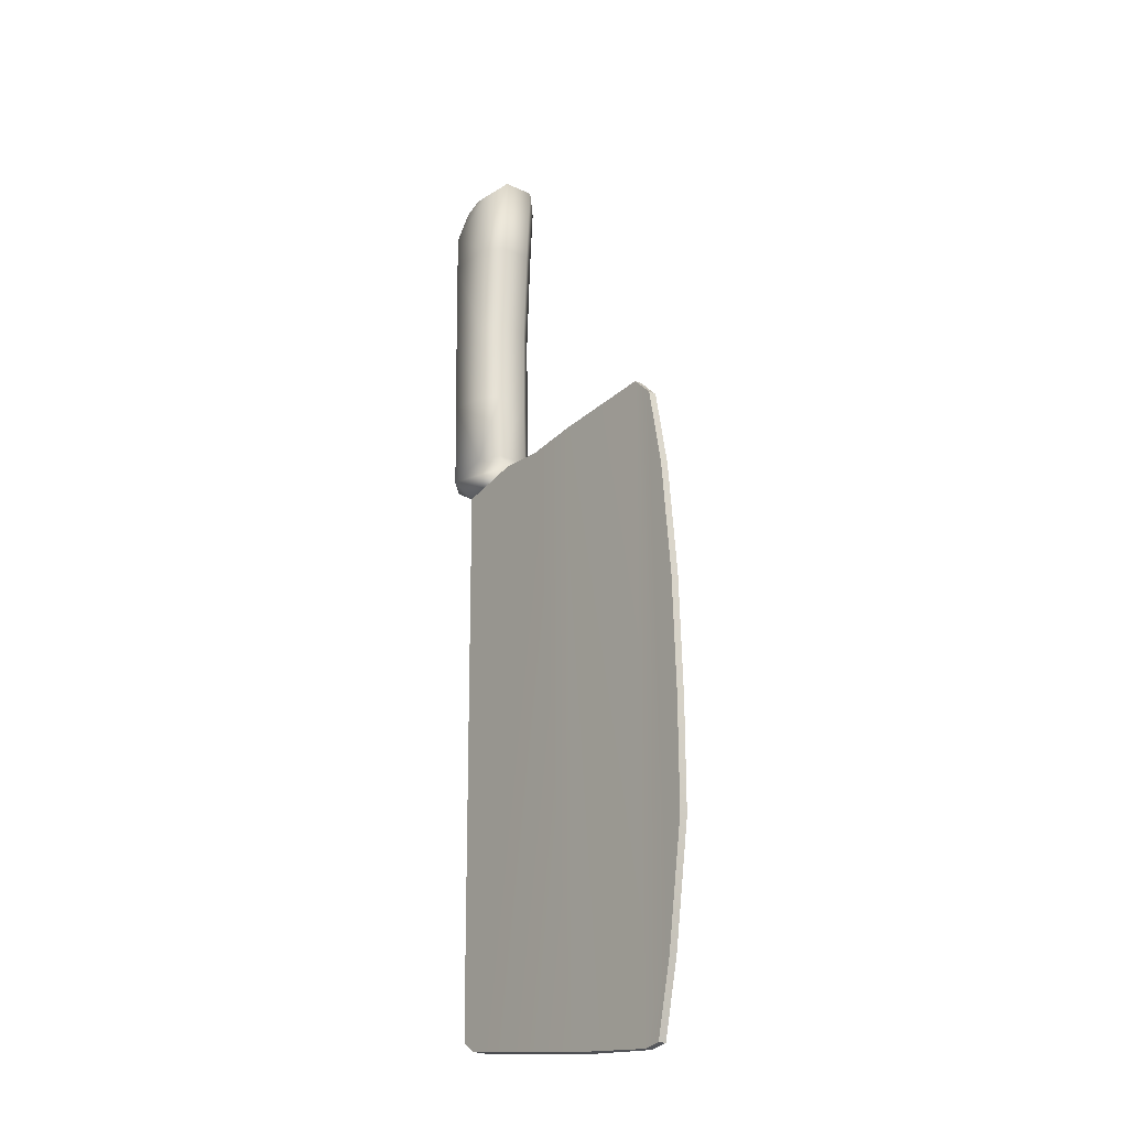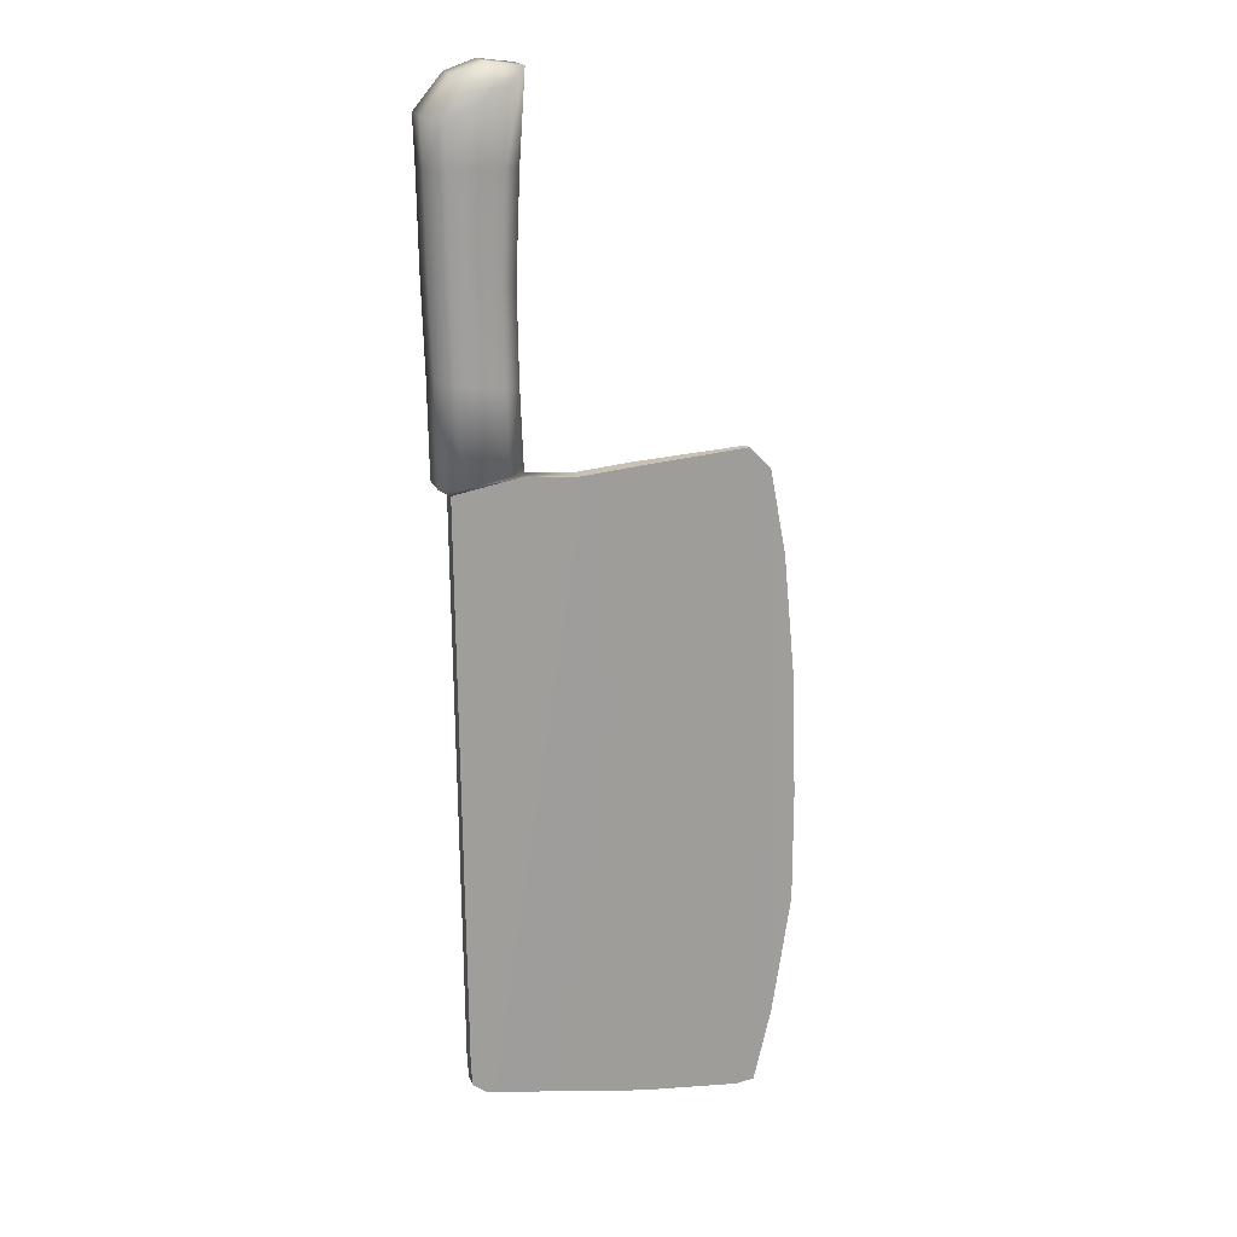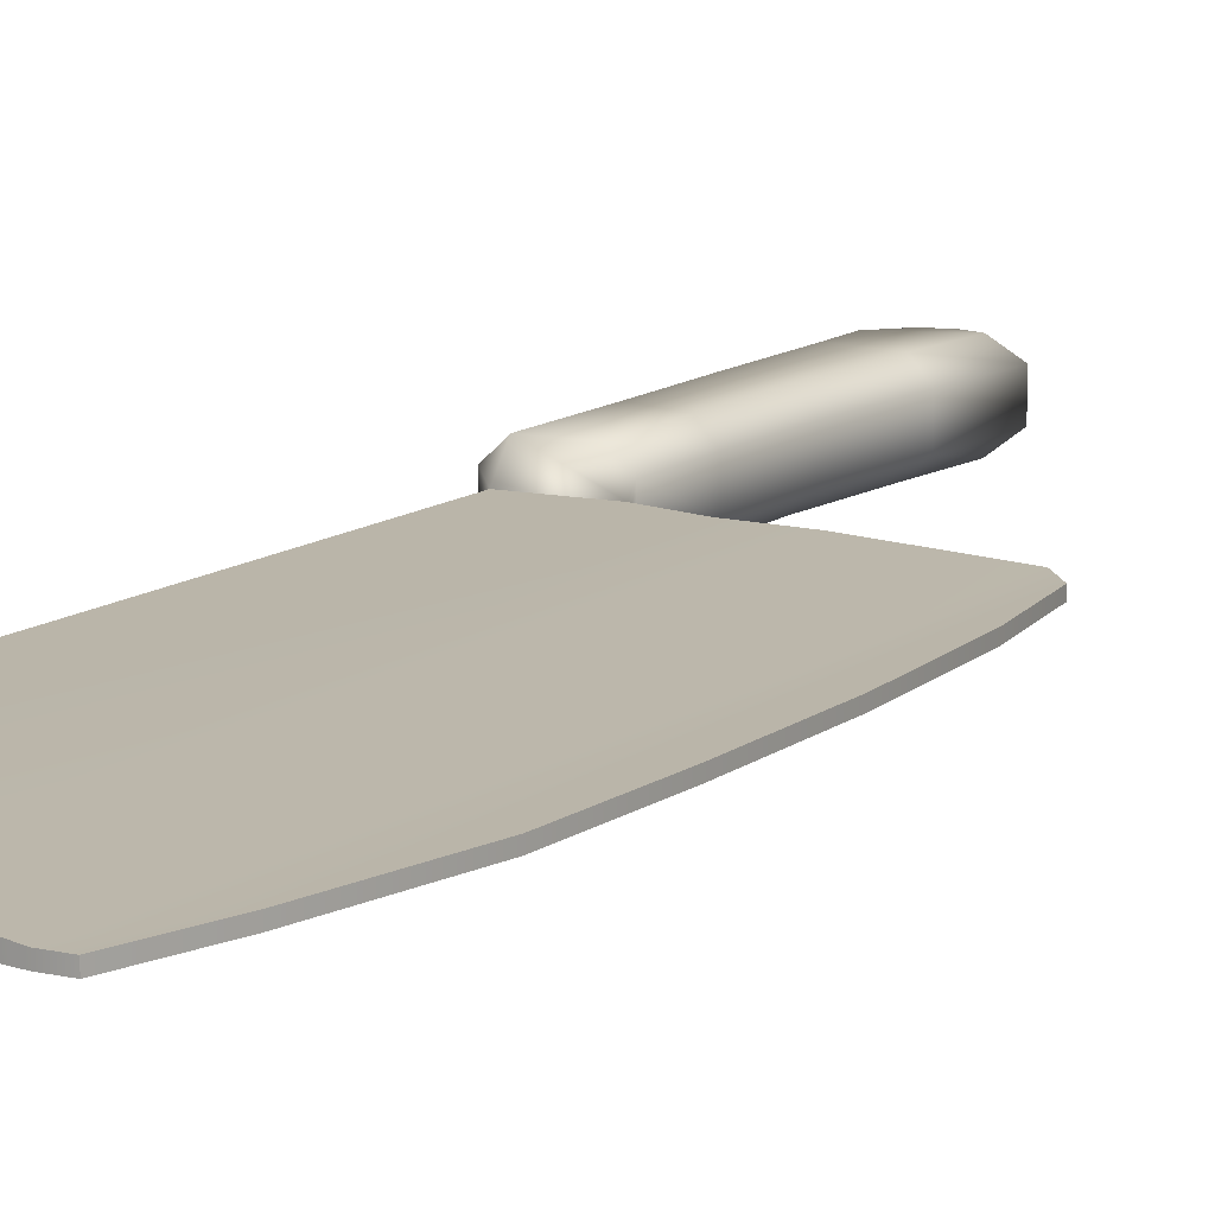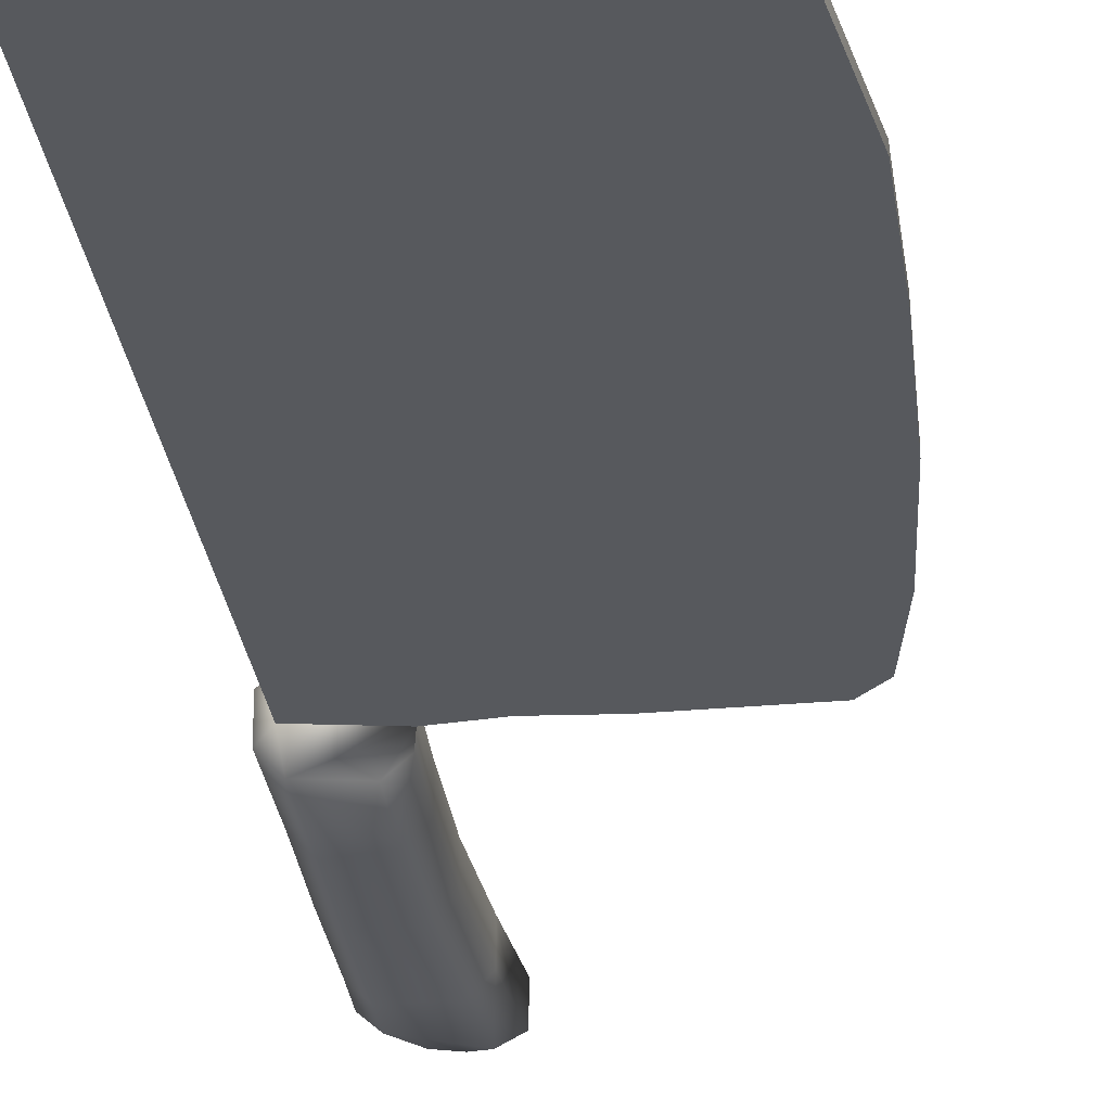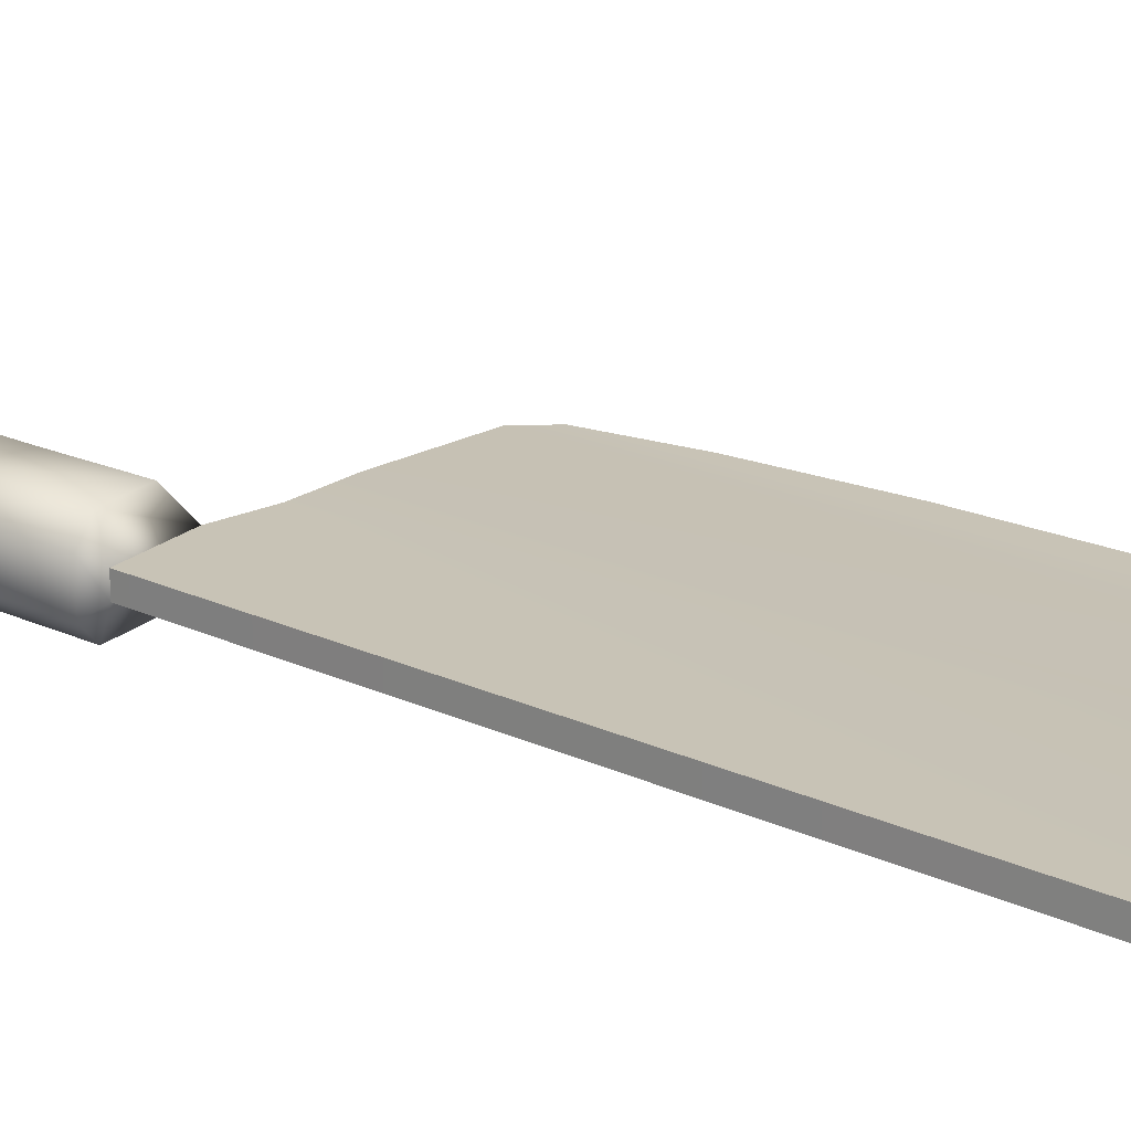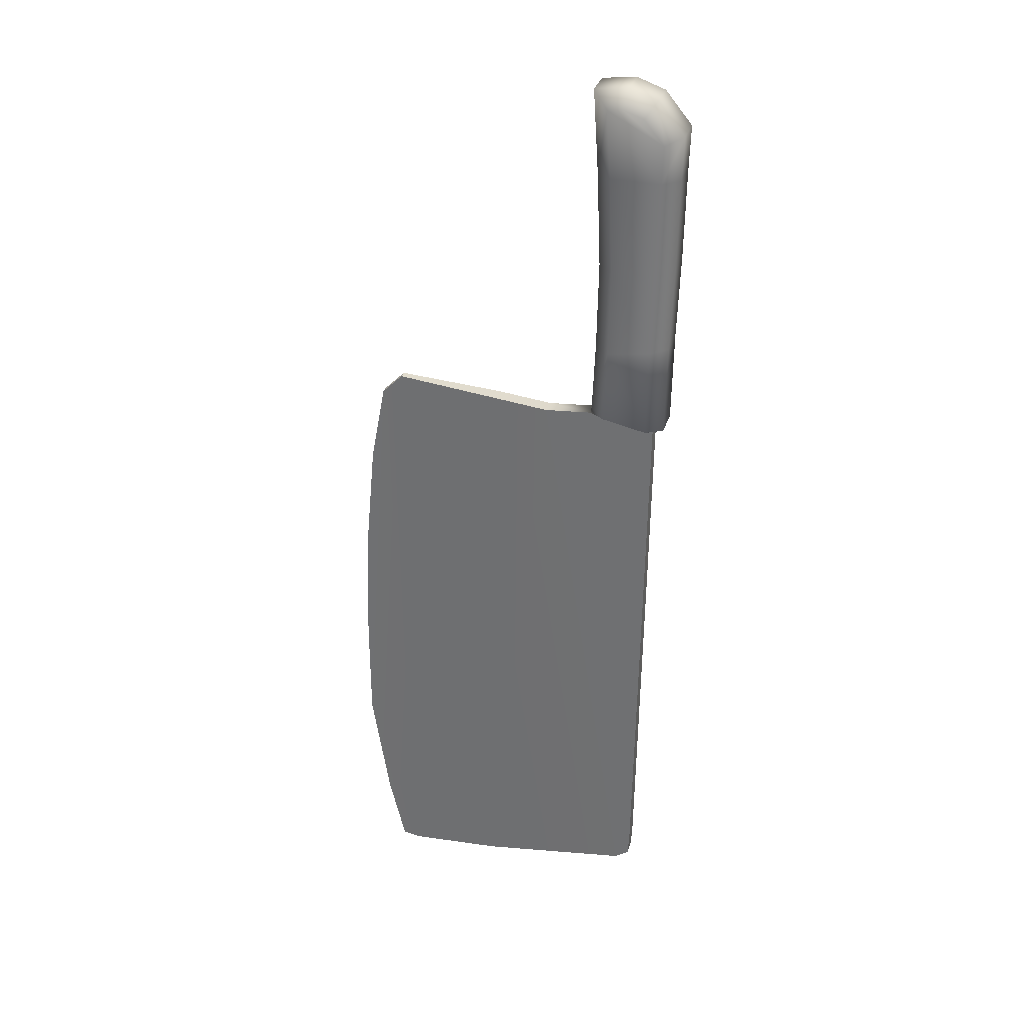
<metadata>
{"format":"obj","ext":"obj","renderer":"f3d","projection":"perspective","resolution":1024,"background":"white","views":[{"elev":-24.2,"azim":-126.9,"up":"+Z"},{"elev":18.7,"azim":163.4,"up":"+Z"},{"elev":13.6,"azim":-145.3,"up":"+Y"},{"elev":-29.4,"azim":-171.9,"up":"+Y"},{"elev":19.4,"azim":132.6,"up":"+Y"},{"elev":32.0,"azim":16.3,"up":"+Z"}]}
</metadata>
<code>
o kitchen_knife_1
v -0.02196 0.0046 -0.09176
v -0.04702 0.0046 -0.09397
v -0.07575 0.0046 -0.09102
v -0.131 0.002514 -0.0866
v -0.1421 0.002514 -0.09765
v -0.1502 0.002514 -0.1404
v -0.1561 0.002514 -0.2023
v -0.1583 0.002514 -0.2656
v -0.1583 0.002514 -0.3231
v -0.1487 0.002514 -0.3857
v -0.1398 0.002514 -0.4233
v -0.1303 0.002514 -0.4248
v -0.07943 0.0046 -0.4189
v 0.00161 0.0046 -0.4063
v 0.008978 0.0046 -0.4012
v 0.009715 0.0046 -0.3894
v 0.01266 0.0046 -0.09839
v -0.02196 -0.003743 -0.09176
v -0.04702 -0.003743 -0.09397
v -0.07575 -0.003743 -0.09102
v -0.131 -0.001657 -0.0866
v -0.1421 -0.001657 -0.09765
v -0.1502 -0.001657 -0.1404
v -0.1561 -0.001657 -0.2023
v -0.1583 -0.001657 -0.2656
v -0.1583 -0.001657 -0.3231
v -0.1487 -0.001657 -0.3857
v -0.1398 -0.001657 -0.4233
v -0.1303 -0.001657 -0.4248
v -0.07943 -0.003743 -0.4189
v 0.00161 -0.003743 -0.4063
v 0.008978 -0.003743 -0.4012
v 0.009715 -0.003743 -0.3894
v 0.01266 -0.003743 -0.09839
v 0.01454 0.01711 0.06818
v 0.02298 0.008771 0.07106
v 0.008978 0.008771 0.08801
v 0.004027 0.01711 0.0809
v -0.005757 0.008771 0.09317
v -0.006665 0.01711 0.08464
v -0.02344 0.008771 0.09095
v -0.01457 0.01711 0.08366
v -0.02049 0.008771 0.04822
v -0.01216 0.01711 0.04869
v -0.01828 0.008771 -0.001875
v -0.009936 0.01711 -0.001757
v -0.01068 0.01711 -0.04851
v -0.01902 0.008771 -0.04829
v 0.01929 0.008771 -0.09397
v 0.01097 0.01711 -0.09229
v 0.02003 0.008771 -0.04534
v 0.01169 0.01711 -0.04515
v 0.0215 0.008771 0.000336
v 0.01316 0.01711 0.000533
v 0.02224 0.008771 0.04822
v 0.0139 0.01711 0.0484
v 0.02298 -0.007914 0.07106
v 0.01454 -0.01626 0.06818
v 0.004027 -0.01626 0.0809
v 0.008978 -0.007914 0.08801
v -0.006665 -0.01626 0.08464
v -0.005757 -0.007914 0.09317
v -0.01457 -0.01626 0.08366
v -0.02344 -0.007914 0.09095
v -0.01216 -0.01626 0.04869
v -0.02049 -0.007914 0.04822
v -0.009936 -0.01626 -0.001757
v -0.01828 -0.007914 -0.001875
v -0.01068 -0.01626 -0.04851
v -0.01902 -0.007914 -0.04829
v 0.01097 -0.01626 -0.09229
v 0.01929 -0.007914 -0.09397
v 0.01169 -0.01626 -0.04515
v 0.02003 -0.007914 -0.04534
v 0.01316 -0.01626 0.000533
v 0.0215 -0.007914 0.000336
v 0.0139 -0.01626 0.0484
v 0.02224 -0.007914 0.04822
v -0.01221 0.01711 -0.08762
v -0.02049 0.008771 -0.08596
v -0.02049 -0.007914 -0.08596
v -0.01221 -0.01626 -0.08762
f 36 57 78 55
f 8 25 24 7
f 41 64 62 39
f 39 62 60 37
f 9 26 25 8
f 43 66 64 41
f 10 27 26 9
f 45 68 66 43
f 11 28 27 10
f 48 70 68 45
f 12 29 28 11
f 80 81 70 48
f 13 30 29 12
f 49 17 50
f 14 31 30 13
f 2 19 18 1
f 15 32 31 14
f 3 20 19 2
f 16 33 32 15
f 17 34 33 16
f 51 74 72 49
f 5 22 21 4
f 53 76 74 51
f 6 23 22 5
f 55 78 76 53
f 7 24 23 6
f 79 47 52 50
f 71 73 69 82
f 12 4 3 13
f 29 21 22 26 27
f 11 10 12
f 30 20 21 29
f 13 3 2 14
f 30 31 19 20
f 81 18 82
f 50 17 1 79
f 34 17 49 72
f 34 72 71
f 36 35 38 37
f 37 38 40 39
f 39 40 42 41
f 41 42 44 43
f 43 44 46 45
f 45 46 47 48
f 49 50 52 51
f 51 52 54 53
f 53 54 56 55
f 55 56 35 36
f 58 57 60 59
f 59 60 62 61
f 61 62 64 63
f 63 64 66 65
f 65 66 68 67
f 67 68 70 69
f 71 72 74 73
f 73 74 76 75
f 75 76 78 77
f 77 78 57 58
f 48 47 79 80
f 69 70 81 82
f 37 60 57 36
f 79 1 80
f 80 1 18 81
f 18 34 71 82
f 4 21 20 3
f 16 15 14
f 2 1 16 14
f 1 17 16
f 9 8 6 5
f 10 9 5 4 12
f 27 28 29
f 22 23 25 26
f 31 32 33
f 31 33 18 19
f 33 34 18
f 47 46 54 52
f 46 44 56 54
f 44 42 35 56
f 77 58 63 65
f 75 77 65 67
f 73 75 67 69
f 58 59 61 63
f 42 40 38 35
f 8 7 6
f 23 24 25

</code>
